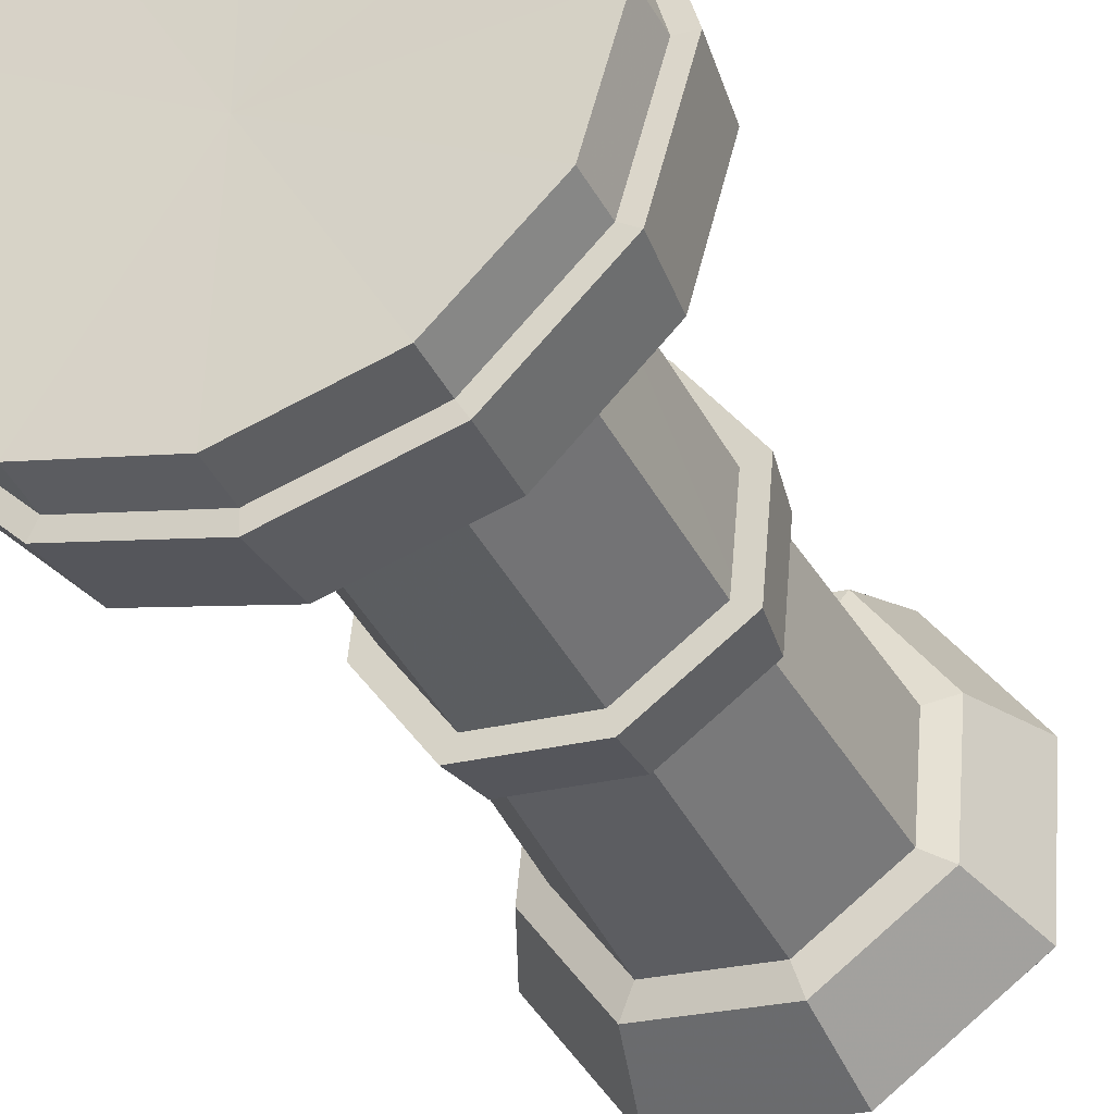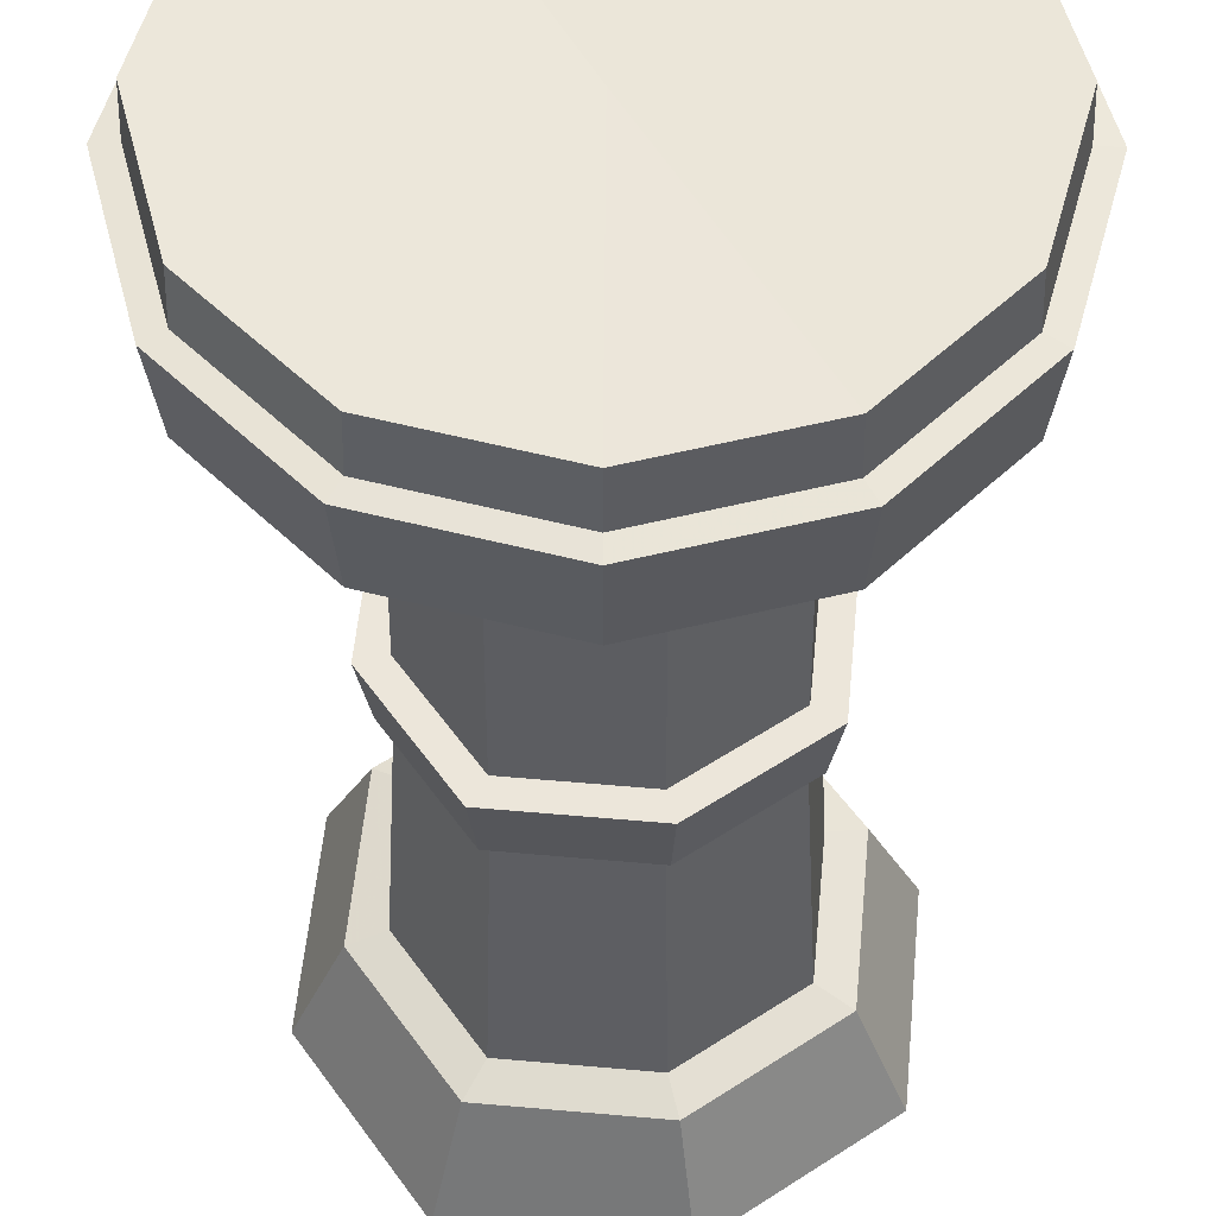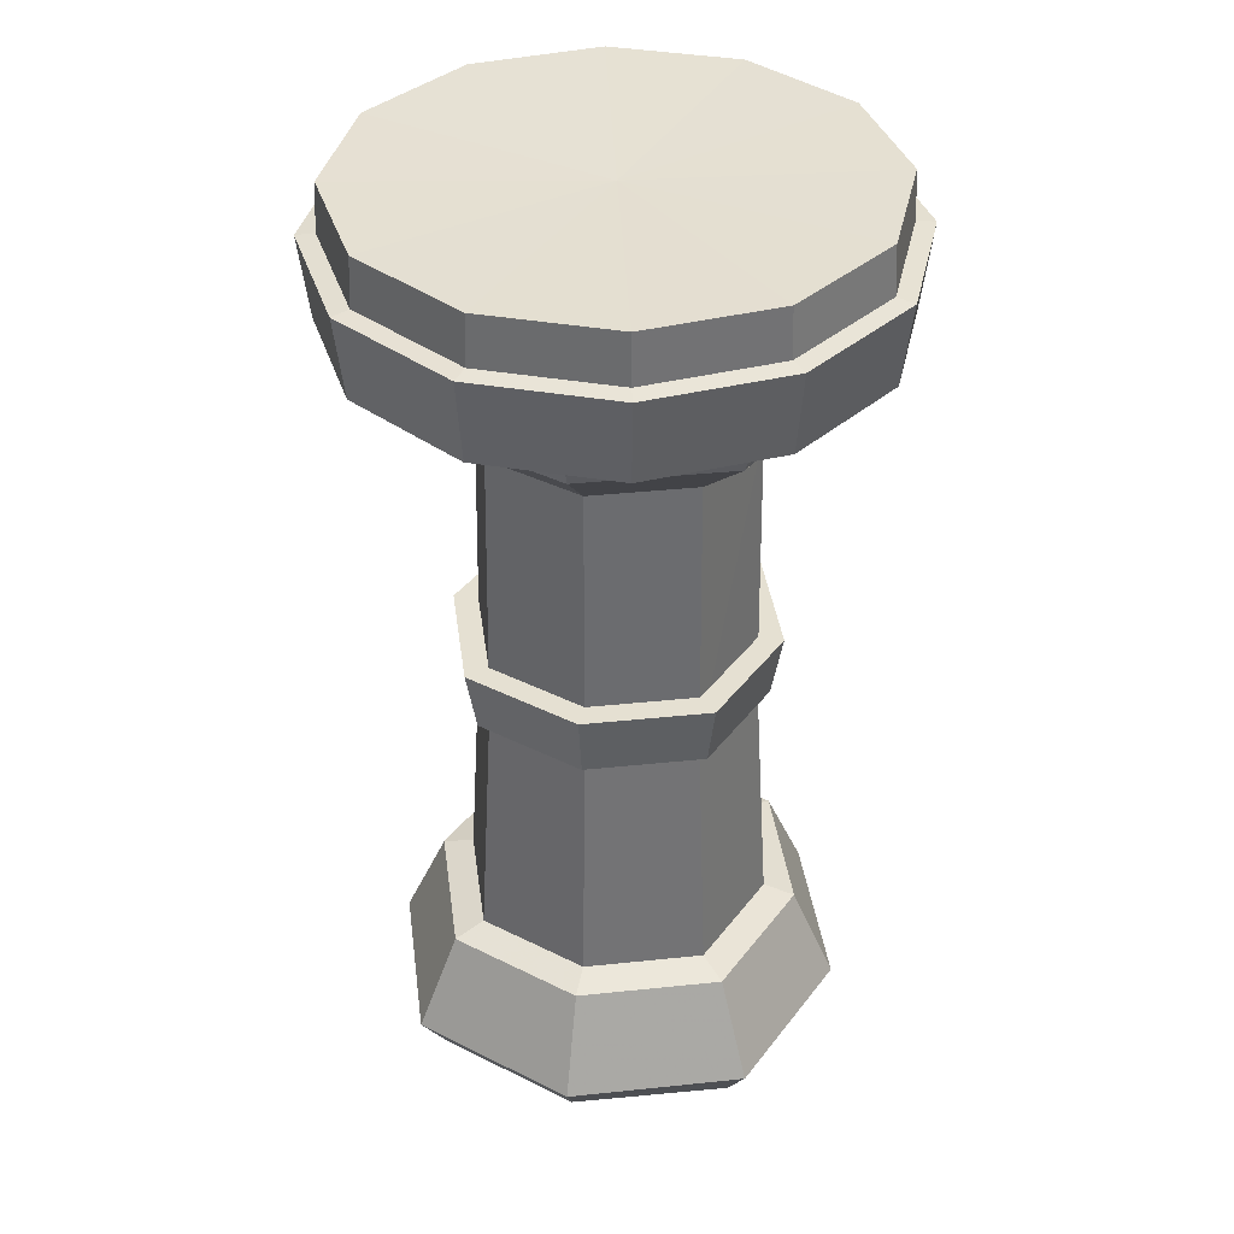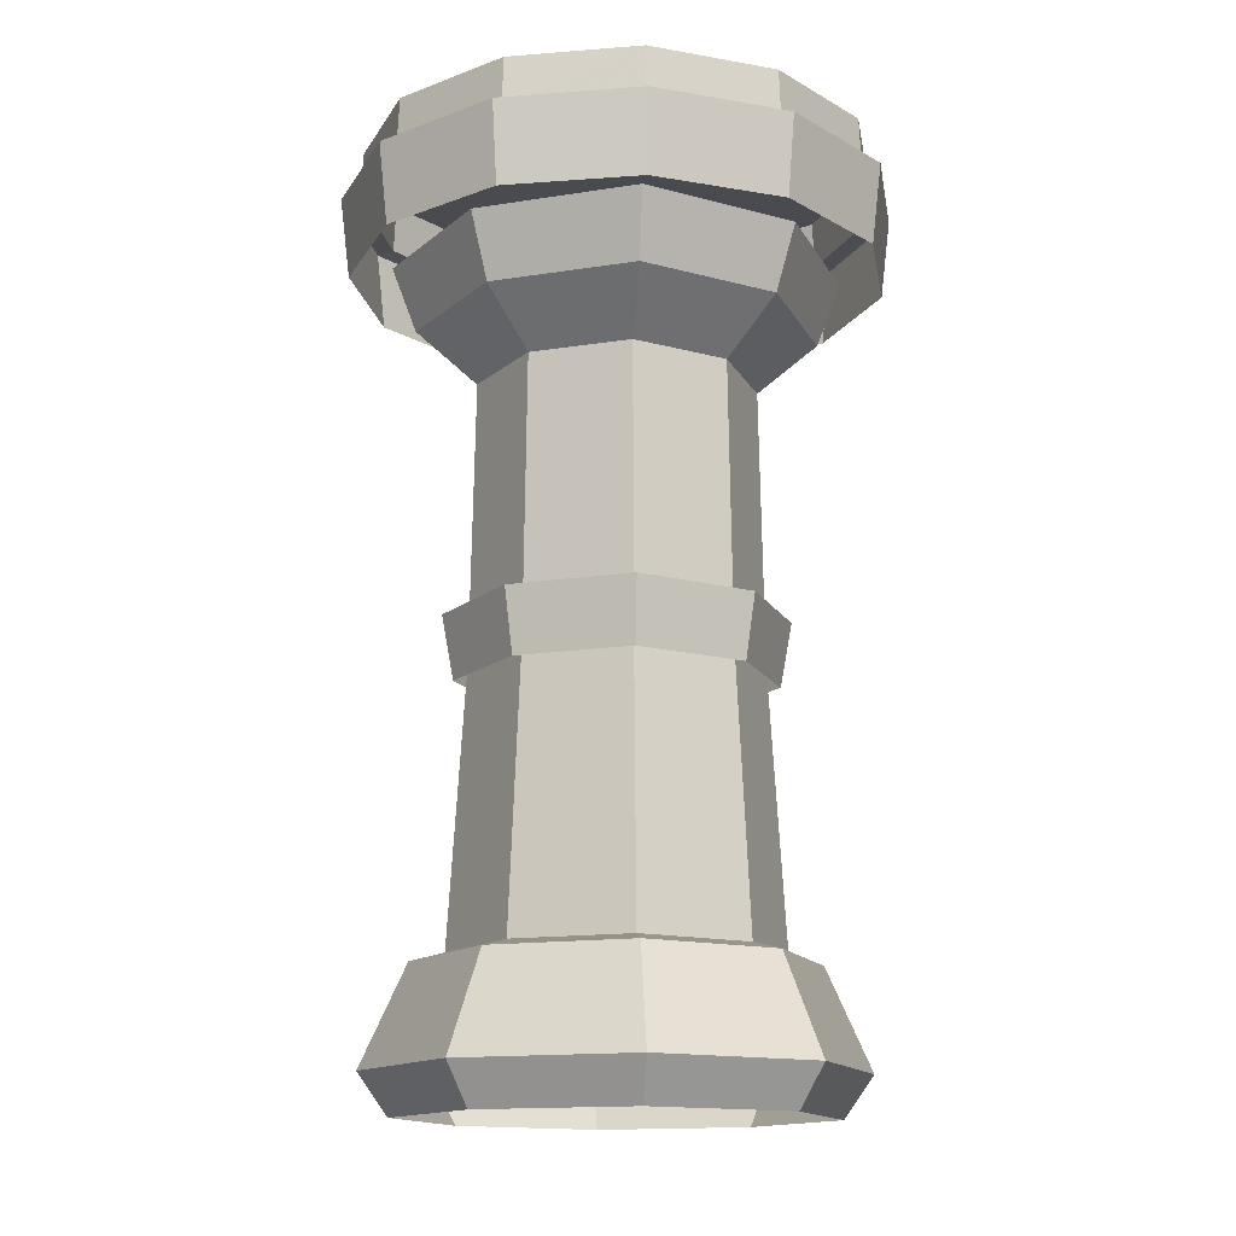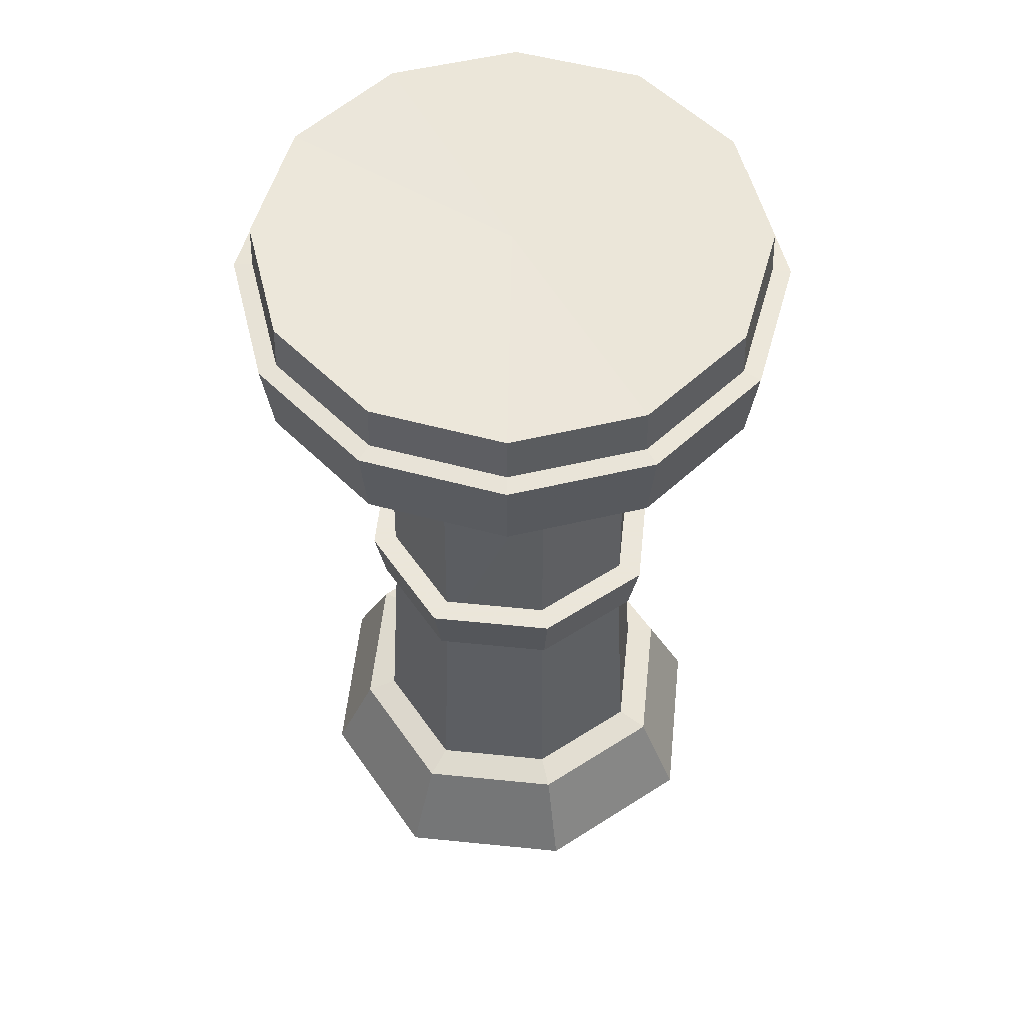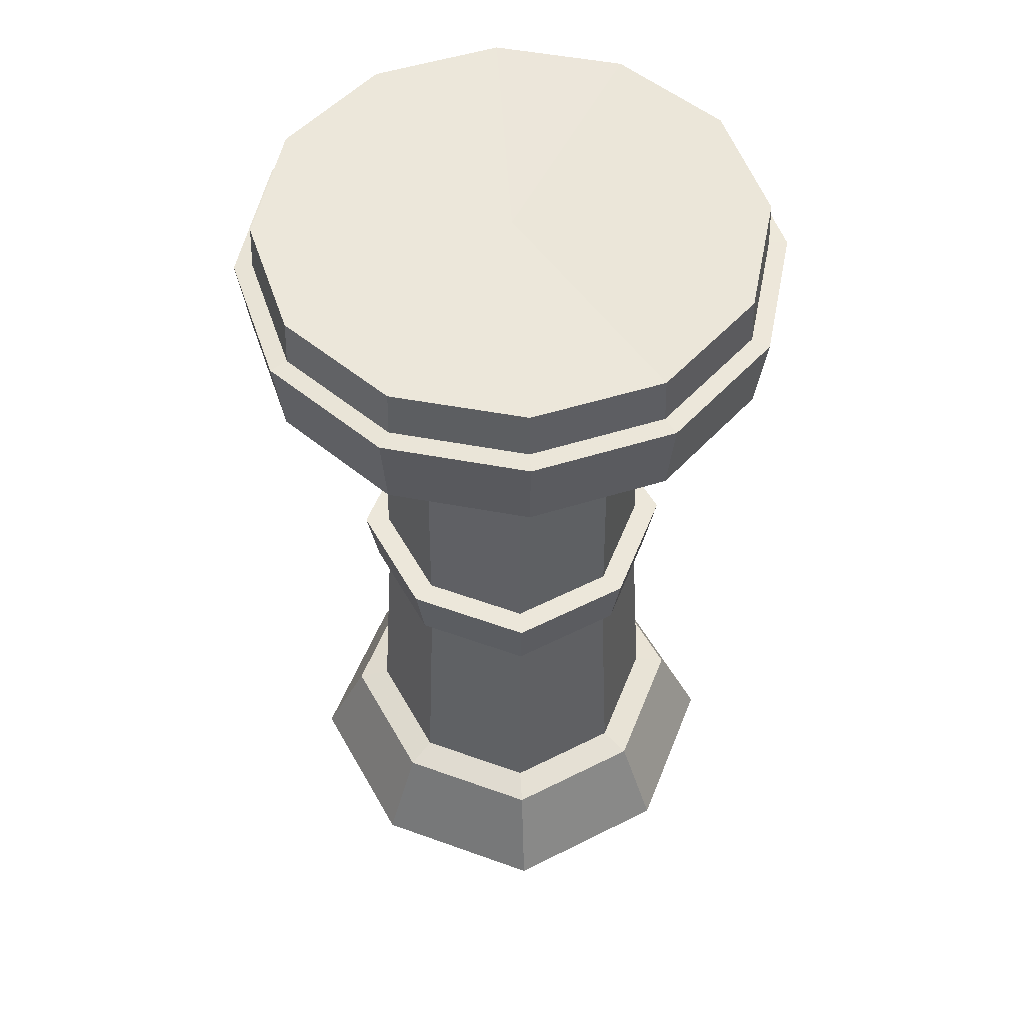
<metadata>
{"format":"obj","ext":"obj","renderer":"f3d","projection":"perspective","resolution":1024,"background":"white","views":[{"elev":-37.0,"azim":23.9,"up":"+Y"},{"elev":-35.6,"azim":0.1,"up":"+Y"},{"elev":37.7,"azim":27.1,"up":"+Z"},{"elev":-14.4,"azim":-126.1,"up":"+Z"},{"elev":55.0,"azim":90.6,"up":"+Z"},{"elev":52.6,"azim":-124.0,"up":"+Z"}]}
</metadata>
<code>
g zhucheng_yewai_291_zhuzi_06
v 59.68 15.57 11.13
v 55.09 -32.29 11.13
v 48.29 -28.3 -0.05556
v 52.31 13.65 -0.05556
v 32.29 55.09 11.13
v 28.3 48.29 -0.05556
v -15.57 59.68 11.13
v -13.65 52.31 -0.05555
v -55.08 32.29 11.13
v -15.57 59.68 11.13
v -13.65 52.31 -0.05555
v -48.29 28.31 -0.05554
v -59.68 -15.57 11.13
v -52.31 -13.65 -0.05553
v -32.29 -55.08 11.13
v -28.3 -48.28 -0.05553
v 15.57 -59.68 11.13
v 12.86 -52.11 -0.0555
v 15.57 -59.68 11.13
v 12.86 -52.11 -0.0555
v 48.4 12.63 37.74
v 44.67 -26.18 37.74
v 26.19 44.67 37.74
v -12.63 48.4 37.74
v -44.67 26.19 37.74
v -12.63 48.4 37.74
v -48.39 -12.62 37.74
v -26.18 -44.67 37.74
v 12.63 -48.39 37.74
v 12.63 -48.39 37.74
v 40.08 10.46 39.99
v 36.99 -21.68 39.99
v 21.69 37 39.99
v -10.46 40.08 39.99
v -36.99 21.69 39.99
v -10.46 40.08 39.99
v -40.08 -10.46 39.99
v -21.69 -36.99 39.99
v 10.46 -40.08 39.99
v 10.46 -40.08 39.99
v 33.13 -19.42 112.3
v 35.89 9.364 112.3
v 34.81 9.245 188.3
v 31.92 -18.71 188.3
v 19.42 33.13 112.3
v 18.71 31.92 188.3
v -9.363 35.89 112.3
v -9.022 34.58 188.3
v -9.363 35.89 112.3
v -33.13 19.42 112.3
v -31.92 18.71 188.3
v -9.022 34.58 188.3
v -35.89 -9.363 112.3
v -34.58 -9.022 188.3
v -19.42 -33.13 112.3
v -18.71 -31.92 188.3
v 9.364 -35.89 112.3
v 9.023 -34.58 188.3
v 9.364 -35.89 112.3
v 9.023 -34.58 188.3
v 50.09 13.23 202.4
v 46.02 -26.98 202.4
v 31.92 -18.71 188.3
v 34.81 9.245 188.3
v 26.98 46.02 202.4
v 18.71 31.92 188.3
v -13.01 49.86 202.4
v -9.022 34.58 188.3
v -46.02 26.98 202.4
v -13.01 49.86 202.4
v -9.022 34.58 188.3
v -31.92 18.71 188.3
v -49.86 -13.01 202.4
v -34.58 -9.022 188.3
v -26.98 -46.02 202.4
v -18.71 -31.92 188.3
v 13.01 -49.86 202.4
v 9.023 -34.58 188.3
v 13.01 -49.86 202.4
v 9.023 -34.58 188.3
v 73.78 -0.4866 238.8
v 63.65 -37.31 238.8
v 61.43 -36.01 216.9
v 71.2 -0.4693 216.9
v 64.14 36.47 238.8
v 61.9 35.19 216.9
v 37.31 63.65 238.8
v 36.01 61.43 216.9
v 0.4871 73.78 238.8
v 0.47 71.2 216.9
v -36.47 64.14 238.8
v 0.4871 73.78 238.8
v 0.47 71.2 216.9
v -35.19 61.9 216.9
v -63.65 37.31 238.8
v -61.43 36.01 216.9
v -73.78 0.4869 238.8
v -71.2 0.4699 216.9
v -64.14 -36.47 238.8
v -61.9 -35.19 216.9
v -37.31 -63.65 238.8
v -36.01 -61.43 216.9
v -0.4866 -73.78 238.8
v -0.4698 -71.2 216.9
v 36.47 -64.14 238.8
v -0.4866 -73.78 238.8
v -0.4698 -71.2 216.9
v 35.19 -61.9 216.9
v 68.83 -0.4542 239.3
v 68.14 -0.4499 252.3
v 58.79 -34.46 252.3
v 59.38 -34.81 239.3
v 59.84 34.02 239.3
v 59.24 33.68 252.3
v 34.81 59.38 239.3
v 34.46 58.79 252.3
v 0.4501 68.14 252.3
v 0.4545 68.83 239.3
v -33.68 59.24 252.3
v 0.4501 68.14 252.3
v 0.4545 68.83 239.3
v -34.02 59.84 239.3
v -58.79 34.46 252.4
v -59.38 34.81 239.3
v -68.83 0.4543 239.3
v -68.14 0.4499 252.3
v -59.84 -34.02 239.3
v -59.24 -33.68 252.3
v -34.81 -59.38 239.3
v -34.46 -58.79 252.3
v -0.449 -68.14 252.3
v -0.4539 -68.83 239.3
v 33.68 -59.24 252.3
v -0.449 -68.14 252.3
v -0.4539 -68.83 239.3
v 34.02 -59.84 239.3
v 68.83 -0.4542 239.3
v 59.38 -34.81 239.3
v 63.65 -37.31 238.8
v 73.78 -0.4866 238.8
v 59.84 34.02 239.3
v 64.14 36.47 238.8
v 34.81 59.38 239.3
v 37.31 63.65 238.8
v 0.4545 68.83 239.3
v 0.4871 73.78 238.8
v -34.02 59.84 239.3
v 0.4545 68.83 239.3
v 0.4871 73.78 238.8
v -36.47 64.14 238.8
v -59.38 34.81 239.3
v -63.65 37.31 238.8
v -68.83 0.4543 239.3
v -73.78 0.4869 238.8
v -59.84 -34.02 239.3
v -64.14 -36.47 238.8
v -34.81 -59.38 239.3
v -37.31 -63.65 238.8
v -0.4539 -68.83 239.3
v -0.4866 -73.78 238.8
v 34.02 -59.84 239.3
v -0.4539 -68.83 239.3
v -0.4866 -73.78 238.8
v 36.47 -64.14 238.8
v 55.89 14.58 219.8
v 51.59 -30.24 219.8
v 30.24 51.59 219.8
v -14.58 55.89 219.8
v -51.59 30.24 219.8
v -14.58 55.89 219.8
v -55.89 -14.58 219.8
v -30.24 -51.59 219.8
v 14.58 -55.89 219.8
v 14.58 -55.89 219.8
v 36.99 -21.68 39.99
v 40.08 10.46 39.99
v 21.69 37 39.99
v -10.46 40.08 39.99
v -10.46 40.08 39.99
v -36.99 21.69 39.99
v -40.08 -10.46 39.99
v -21.69 -36.99 39.99
v 10.46 -40.08 39.99
v 10.46 -40.08 39.99
v 68.14 -0.4499 252.3
v 0.000566 0.000354 251
v 58.79 -34.46 252.3
v 59.24 33.68 252.3
v 34.46 58.79 252.3
v 0.4501 68.14 252.3
v -33.68 59.24 252.3
v 0.4501 68.14 252.3
v -58.79 34.46 252.4
v -68.14 0.4499 252.3
v -59.24 -33.68 252.3
v -34.46 -58.79 252.3
v -0.449 -68.14 252.3
v 33.68 -59.24 252.3
v -0.449 -68.14 252.3
v 42.17 11 126
v 38.92 -22.82 126
v 36.24 -21.24 108.7
v 39.26 10.24 108.7
v 22.82 38.93 126
v 21.24 36.24 108.7
v -11 42.17 126
v -10.24 39.26 108.7
v -38.92 22.82 126
v -11 42.17 126
v -10.24 39.26 108.7
v -36.24 21.24 108.7
v -42.17 -11 126
v -39.26 -10.24 108.7
v -22.82 -38.92 126
v -21.24 -36.23 108.7
v 11 -42.17 126
v 10.24 -39.26 108.7
v 11 -42.17 126
v 10.24 -39.26 108.7
v 38.92 -22.82 126
v 42.17 11 126
v 33.88 8.839 126
v 31.27 -18.33 126
v 22.82 38.93 126
v 18.33 31.27 126
v -11 42.17 126
v -8.838 33.88 126
v -11 42.17 126
v -38.92 22.82 126
v -31.27 18.33 126
v -8.838 33.88 126
v -42.17 -11 126
v -33.88 -8.837 126
v -22.82 -38.92 126
v -18.33 -31.27 126
v 11 -42.17 126
v 8.838 -33.88 126
v 11 -42.17 126
v 8.838 -33.88 126
f 1 2 3
f 3 4 1
f 5 1 4
f 4 6 5
f 7 5 6
f 6 8 7
f 9 10 11
f 11 12 9
f 13 9 12
f 12 14 13
f 15 13 14
f 14 16 15
f 17 15 16
f 16 18 17
f 2 19 20
f 20 3 2
f 21 22 2
f 2 1 21
f 23 21 1
f 1 5 23
f 24 23 5
f 5 7 24
f 25 26 10
f 10 9 25
f 27 25 9
f 9 13 27
f 28 27 13
f 13 15 28
f 29 28 15
f 15 17 29
f 22 30 19
f 19 2 22
f 31 32 22
f 22 21 31
f 33 31 21
f 21 23 33
f 34 33 23
f 23 24 34
f 35 36 26
f 26 25 35
f 37 35 25
f 25 27 37
f 38 37 27
f 27 28 38
f 39 38 28
f 28 29 39
f 32 40 30
f 30 22 32
f 41 42 43
f 43 44 41
f 42 45 46
f 46 43 42
f 45 47 48
f 48 46 45
f 49 50 51
f 51 52 49
f 50 53 54
f 54 51 50
f 53 55 56
f 56 54 53
f 55 57 58
f 58 56 55
f 59 41 44
f 44 60 59
f 61 62 63
f 63 64 61
f 65 61 64
f 64 66 65
f 67 65 66
f 66 68 67
f 69 70 71
f 71 72 69
f 73 69 72
f 72 74 73
f 75 73 74
f 74 76 75
f 77 75 76
f 76 78 77
f 62 79 80
f 80 63 62
f 81 82 83
f 83 84 81
f 85 81 84
f 84 86 85
f 87 85 86
f 86 88 87
f 89 87 88
f 88 90 89
f 91 92 93
f 93 94 91
f 95 91 94
f 94 96 95
f 97 95 96
f 96 98 97
f 99 97 98
f 98 100 99
f 101 99 100
f 100 102 101
f 103 101 102
f 102 104 103
f 105 106 107
f 107 108 105
f 82 105 108
f 108 83 82
f 109 110 111
f 111 112 109
f 113 114 110
f 110 109 113
f 115 116 114
f 114 113 115
f 117 116 115
f 115 118 117
f 119 120 121
f 121 122 119
f 123 119 122
f 122 124 123
f 125 126 123
f 123 124 125
f 127 128 126
f 126 125 127
f 129 130 128
f 128 127 129
f 131 130 129
f 129 132 131
f 133 134 135
f 135 136 133
f 111 133 136
f 136 112 111
f 137 138 139
f 139 140 137
f 141 137 140
f 140 142 141
f 143 141 142
f 142 144 143
f 145 143 144
f 144 146 145
f 147 148 149
f 149 150 147
f 151 147 150
f 150 152 151
f 153 151 152
f 152 154 153
f 155 153 154
f 154 156 155
f 157 155 156
f 156 158 157
f 159 157 158
f 158 160 159
f 161 162 163
f 163 164 161
f 138 161 164
f 164 139 138
f 165 166 62
f 62 61 165
f 167 165 61
f 61 65 167
f 168 167 65
f 65 67 168
f 169 170 70
f 70 69 169
f 171 169 69
f 69 73 171
f 172 171 73
f 73 75 172
f 173 172 75
f 75 77 173
f 166 174 79
f 79 62 166
f 175 176 42
f 42 41 175
f 176 177 45
f 45 42 176
f 177 178 47
f 47 45 177
f 179 180 50
f 50 49 179
f 180 181 53
f 53 50 180
f 181 182 55
f 55 53 181
f 182 183 57
f 57 55 182
f 184 175 41
f 41 59 184
f 185 186 187
f 188 186 185
f 189 186 188
f 190 186 189
f 191 186 192
f 193 186 191
f 194 186 193
f 195 186 194
f 196 186 195
f 197 186 196
f 198 186 199
f 187 186 198
f 200 201 202
f 202 203 200
f 204 200 203
f 203 205 204
f 206 204 205
f 205 207 206
f 208 209 210
f 210 211 208
f 212 208 211
f 211 213 212
f 214 212 213
f 213 215 214
f 216 214 215
f 215 217 216
f 201 218 219
f 219 202 201
f 220 221 222
f 222 223 220
f 221 224 225
f 225 222 221
f 224 226 227
f 227 225 224
f 228 229 230
f 230 231 228
f 229 232 233
f 233 230 229
f 232 234 235
f 235 233 232
f 234 236 237
f 237 235 234
f 238 220 223
f 223 239 238

</code>
